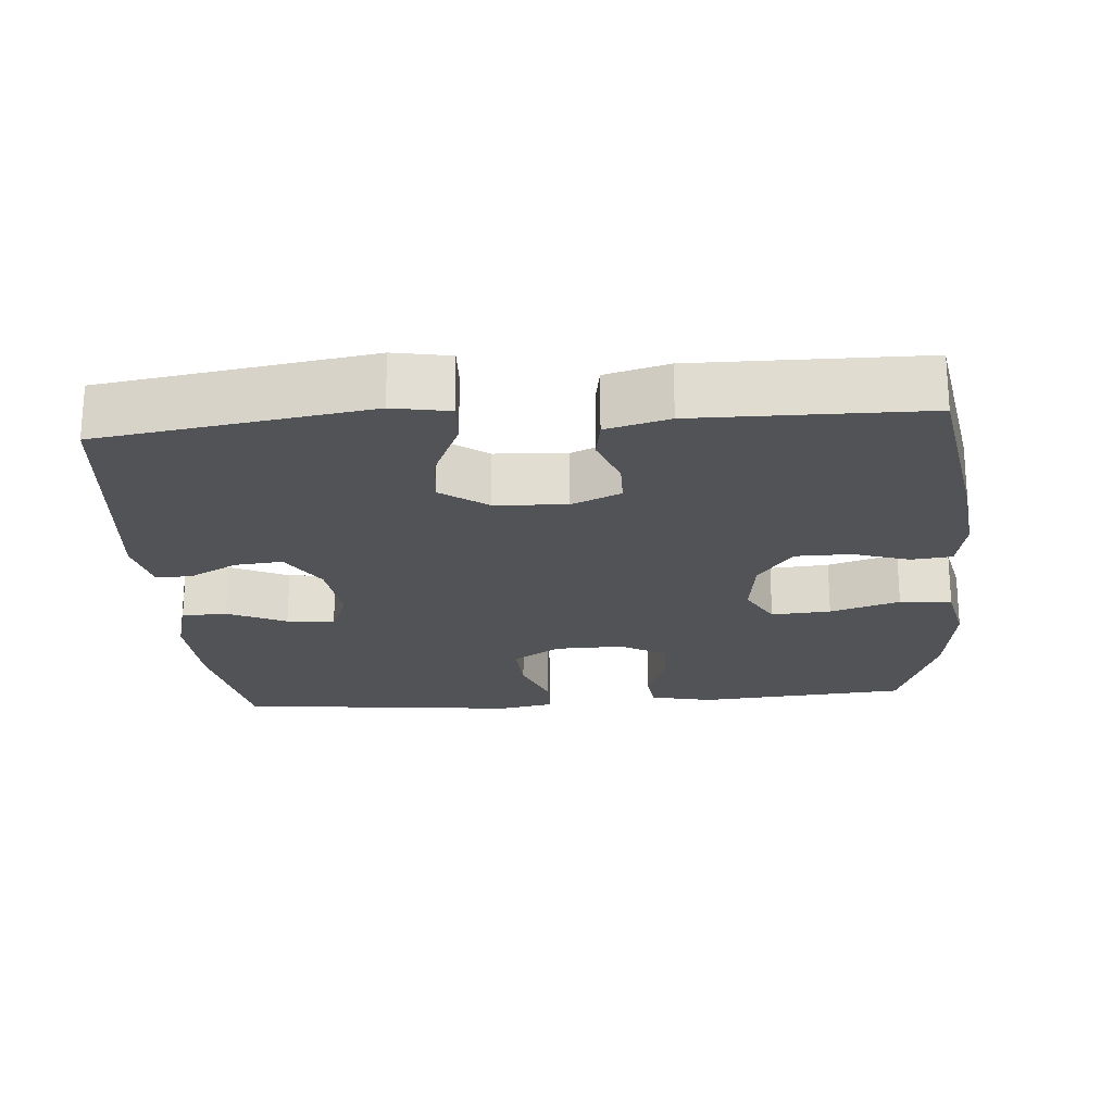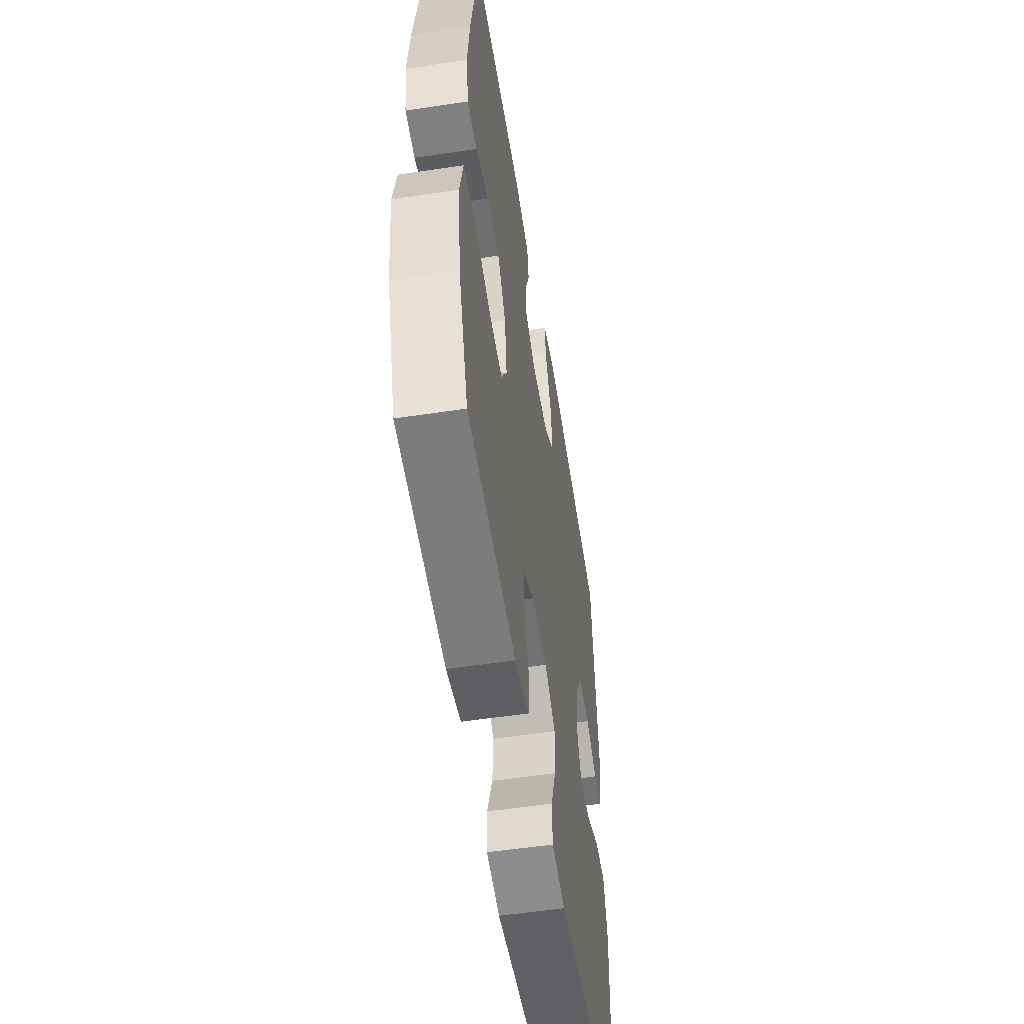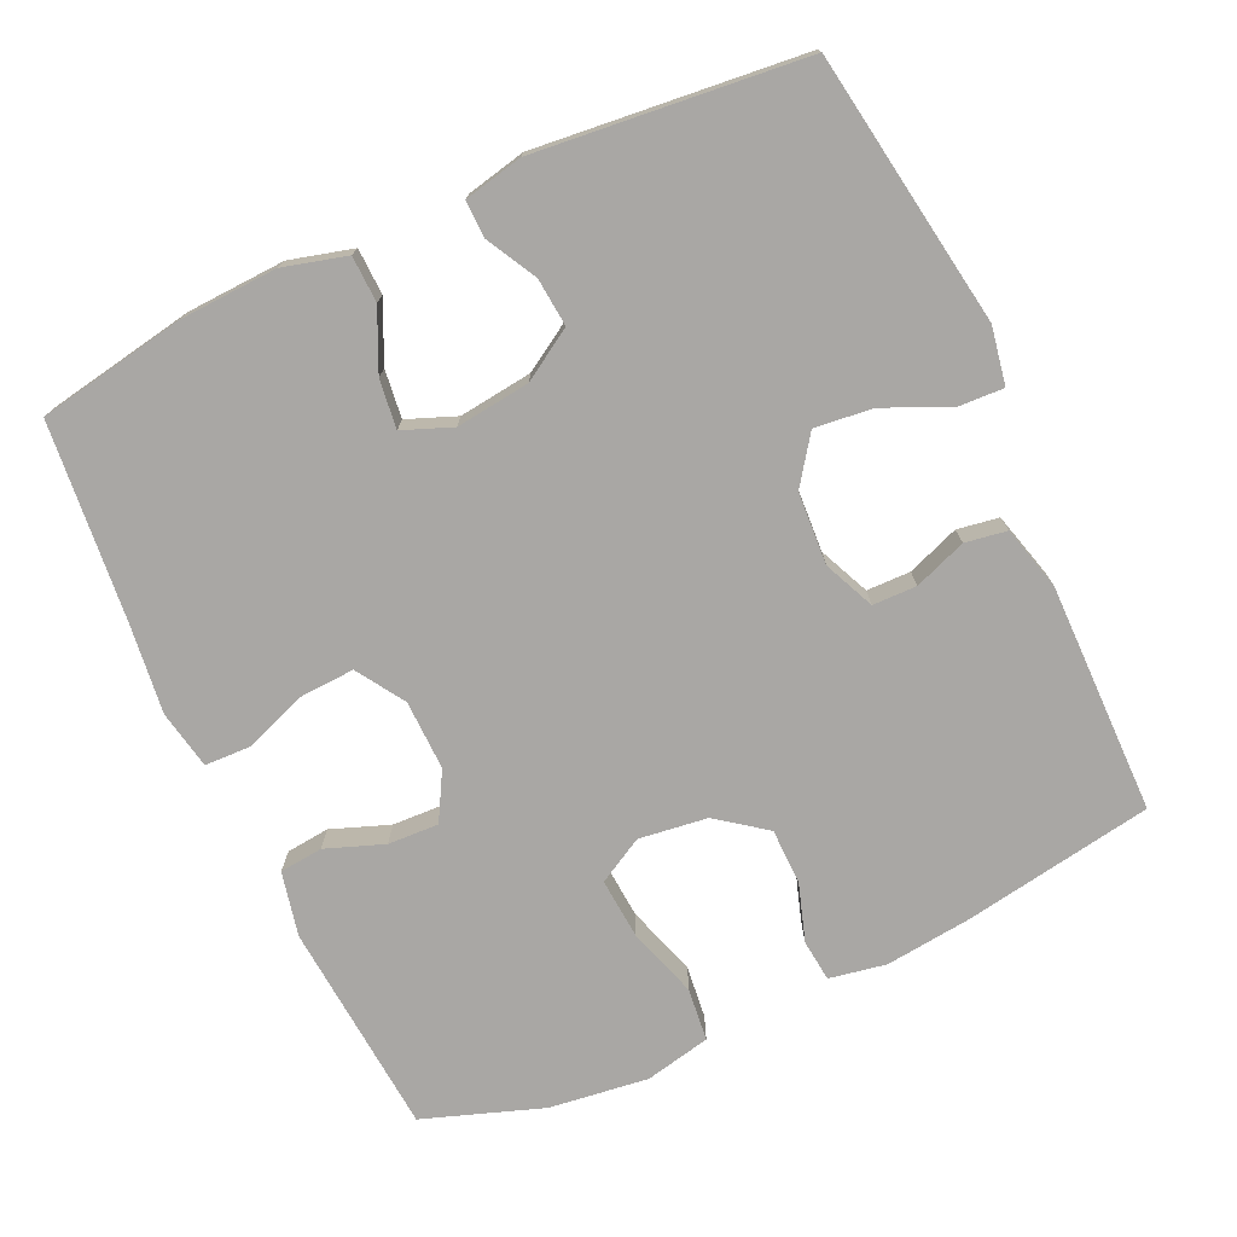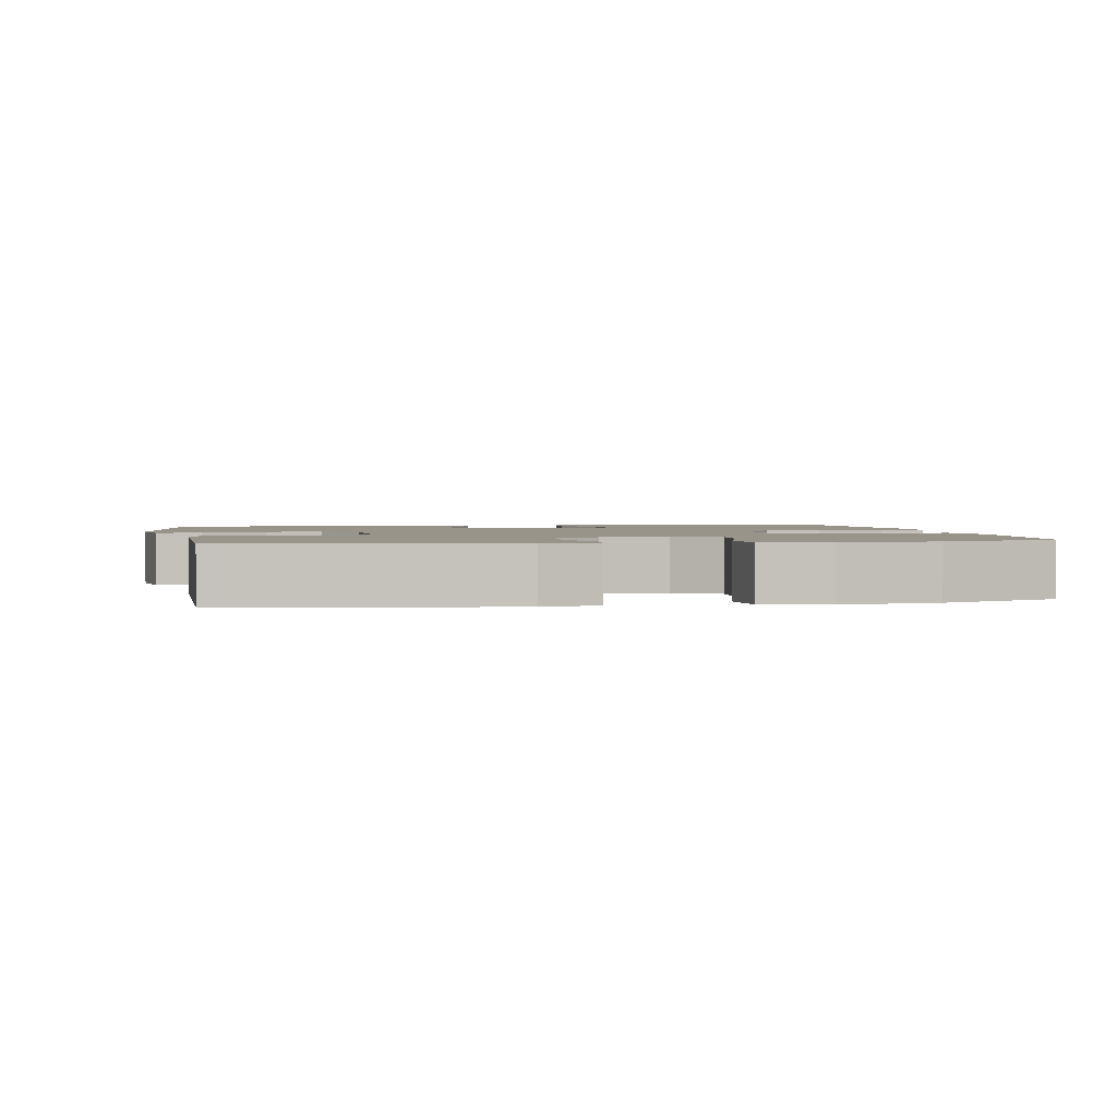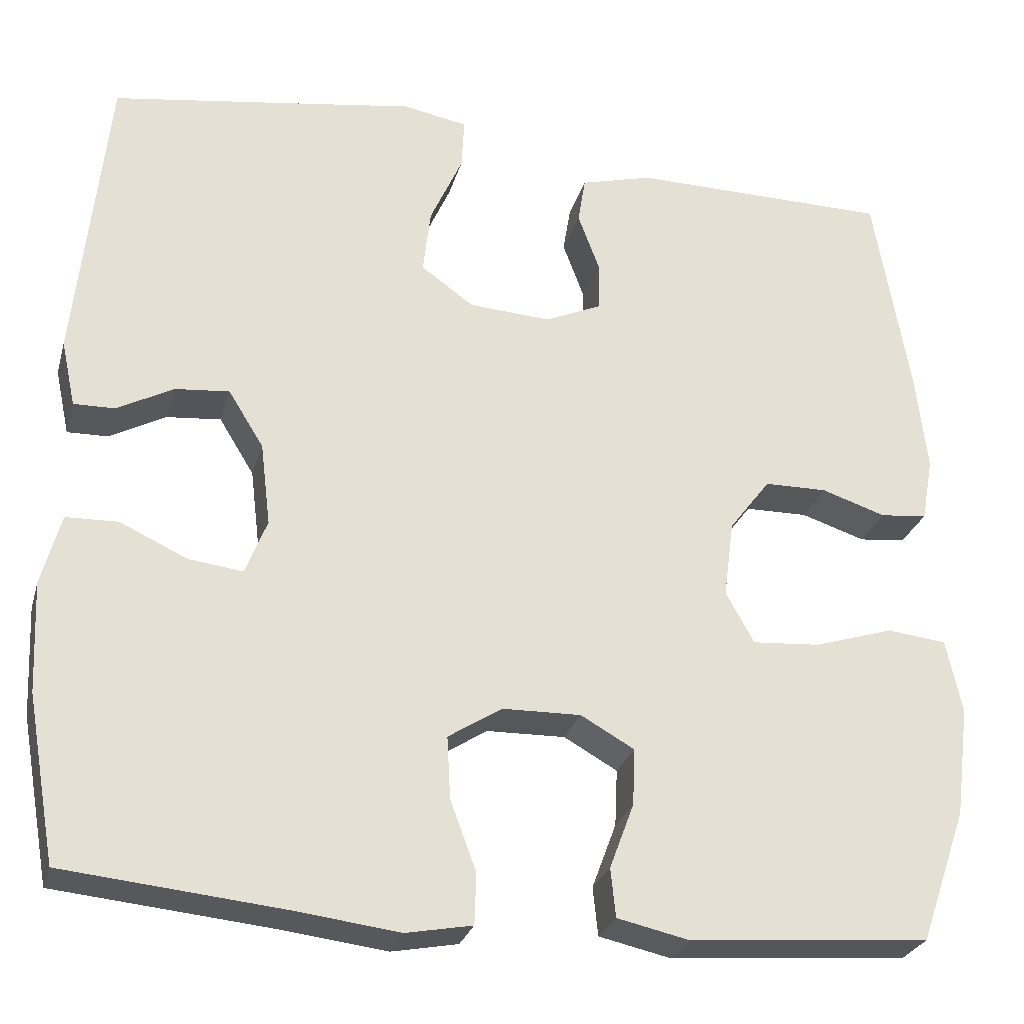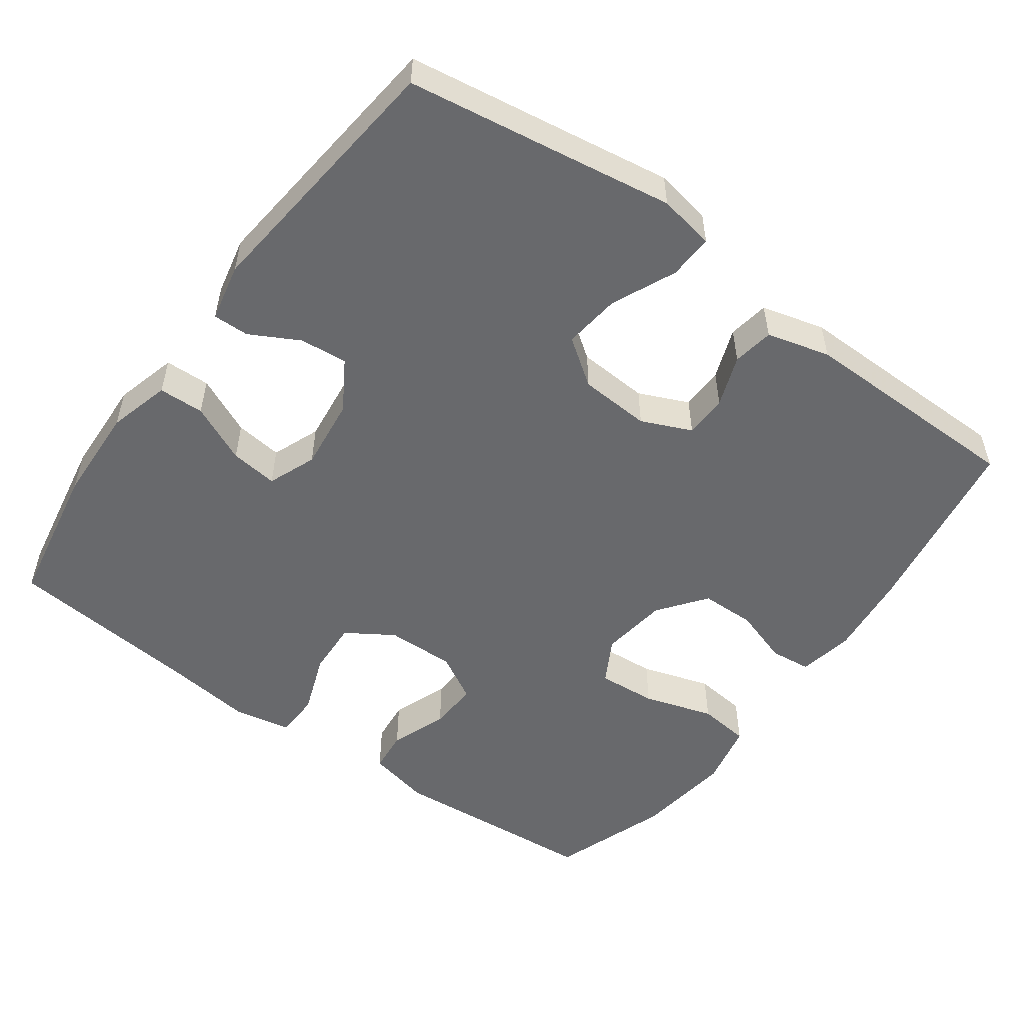
<metadata>
{"format":"obj","ext":"obj","renderer":"f3d","projection":"perspective","resolution":1024,"background":"white","views":[{"elev":-21.9,"azim":4.5,"up":"+Y"},{"elev":-54.3,"azim":99.1,"up":"+Z"},{"elev":-74.7,"azim":-65.2,"up":"+Y"},{"elev":1.9,"azim":79.7,"up":"+Y"},{"elev":-27.1,"azim":-14.8,"up":"+Z"},{"elev":-52.7,"azim":-36.1,"up":"+Y"}]}
</metadata>
<code>
v 0.5 0.07 -0.5
v 0.213 0.07 -0.523
v 0.127 0.07 -0.504
v 0.121 0.07 -0.446
v 0.15 0.07 -0.368
v 0.153 0.07 -0.3
v 0.089 0.07 -0.264
v -0.005 0.07 -0.266
v -0.069 0.07 -0.307
v -0.065 0.07 -0.382
v -0.034 0.07 -0.465
v -0.036 0.07 -0.526
v -0.115 0.07 -0.541
v -0.237 0.07 -0.526
v -0.5 0.07 -0.5
v -0.535 0.07 -0.303
v -0.541 0.07 -0.171
v -0.518 0.07 -0.086
v -0.456 0.07 -0.084
v -0.376 0.07 -0.121
v -0.311 0.07 -0.129
v -0.285 0.07 -0.063
v -0.297 0.07 0.036
v -0.339 0.07 0.104
v -0.404 0.07 0.098
v -0.471 0.07 0.062
v -0.52 0.07 0.061
v -0.537 0.07 0.14
v -0.5 0.07 0.5
v -0.257 0.07 0.537
v -0.134 0.07 0.556
v -0.057 0.07 0.542
v -0.06 0.07 0.481
v -0.099 0.07 0.394
v -0.108 0.07 0.316
v -0.045 0.07 0.271
v 0.052 0.07 0.265
v 0.12 0.07 0.295
v 0.121 0.07 0.354
v 0.095 0.07 0.424
v 0.104 0.07 0.48
v 0.19 0.07 0.503
v 0.5 0.07 0.5
v 0.543 0.07 0.245
v 0.556 0.07 0.129
v 0.542 0.07 0.053
v 0.486 0.07 0.047
v 0.409 0.07 0.072
v 0.334 0.07 0.071
v 0.285 0.07 0.006
v 0.273 0.07 -0.086
v 0.307 0.07 -0.147
v 0.388 0.07 -0.141
v 0.483 0.07 -0.111
v 0.554 0.07 -0.119
v 0.573 0.07 -0.207
v 0.556 0.07 -0.34
v 0.5 0 -0.5
v 0.213 0 -0.523
v 0.127 0 -0.504
v 0.121 0 -0.446
v 0.15 0 -0.368
v 0.153 0 -0.3
v 0.089 0 -0.264
v -0.005 0 -0.266
v -0.069 0 -0.307
v -0.065 0 -0.382
v -0.034 0 -0.465
v -0.036 0 -0.526
v -0.115 0 -0.541
v -0.237 0 -0.526
v -0.5 0 -0.5
v -0.535 0 -0.303
v -0.541 0 -0.171
v -0.518 0 -0.086
v -0.456 0 -0.084
v -0.376 0 -0.121
v -0.311 0 -0.129
v -0.285 0 -0.063
v -0.297 0 0.036
v -0.339 0 0.104
v -0.404 0 0.098
v -0.471 0 0.062
v -0.52 0 0.061
v -0.537 0 0.14
v -0.5 0 0.5
v -0.257 0 0.537
v -0.134 0 0.556
v -0.057 0 0.542
v -0.06 0 0.481
v -0.099 0 0.394
v -0.108 0 0.316
v -0.045 0 0.271
v 0.052 0 0.265
v 0.12 0 0.295
v 0.121 0 0.354
v 0.095 0 0.424
v 0.104 0 0.48
v 0.19 0 0.503
v 0.5 0 0.5
v 0.543 0 0.245
v 0.556 0 0.129
v 0.542 0 0.053
v 0.486 0 0.047
v 0.409 0 0.072
v 0.334 0 0.071
v 0.285 0 0.006
v 0.273 0 -0.086
v 0.307 0 -0.147
v 0.388 0 -0.141
v 0.483 0 -0.111
v 0.554 0 -0.119
v 0.573 0 -0.207
v 0.556 0 -0.34
f 53 54 55 56
f 52 53 56 57
f 45 46 47 48
f 45 48 49
f 44 45 49
f 43 44 49
f 42 43 49 50
f 39 40 41 42
f 38 39 42 50
f 31 32 33 34
f 30 31 34 35
f 29 30 35
f 28 29 35 36
f 25 26 27 28
f 24 25 28 36
f 17 18 19 20
f 17 20 21
f 14 15 16 17
f 14 17 21
f 13 14 21 22
f 10 11 12 13
f 9 10 13 22
f 2 3 4 5
f 2 5 6
f 52 57 1 2
f 51 52 2 6
f 37 38 50 51
f 37 51 6 7
f 23 24 36 37
f 23 37 7 8
f 8 9 22 23
f 113 112 111 110
f 114 113 110 109
f 105 104 103 102
f 106 105 102
f 106 102 101
f 106 101 100
f 107 106 100 99
f 99 98 97 96
f 107 99 96 95
f 91 90 89 88
f 92 91 88 87
f 92 87 86
f 93 92 86 85
f 85 84 83 82
f 93 85 82 81
f 77 76 75 74
f 78 77 74
f 74 73 72 71
f 78 74 71
f 79 78 71 70
f 70 69 68 67
f 79 70 67 66
f 62 61 60 59
f 63 62 59
f 59 58 114 109
f 63 59 109 108
f 108 107 95 94
f 64 63 108 94
f 94 93 81 80
f 65 64 94 80
f 80 79 66 65
f 1 58 59 2
f 2 59 60 3
f 3 60 61 4
f 4 61 62 5
f 5 62 63 6
f 6 63 64 7
f 7 64 65 8
f 8 65 66 9
f 9 66 67 10
f 10 67 68 11
f 11 68 69 12
f 12 69 70 13
f 13 70 71 14
f 14 71 72 15
f 15 72 73 16
f 16 73 74 17
f 17 74 75 18
f 18 75 76 19
f 19 76 77 20
f 20 77 78 21
f 21 78 79 22
f 22 79 80 23
f 23 80 81 24
f 24 81 82 25
f 25 82 83 26
f 26 83 84 27
f 27 84 85 28
f 28 85 86 29
f 29 86 87 30
f 30 87 88 31
f 31 88 89 32
f 32 89 90 33
f 33 90 91 34
f 34 91 92 35
f 35 92 93 36
f 36 93 94 37
f 37 94 95 38
f 38 95 96 39
f 39 96 97 40
f 40 97 98 41
f 41 98 99 42
f 42 99 100 43
f 43 100 101 44
f 44 101 102 45
f 45 102 103 46
f 46 103 104 47
f 47 104 105 48
f 48 105 106 49
f 49 106 107 50
f 50 107 108 51
f 51 108 109 52
f 52 109 110 53
f 53 110 111 54
f 54 111 112 55
f 55 112 113 56
f 56 113 114 57
f 57 114 58 1

</code>
